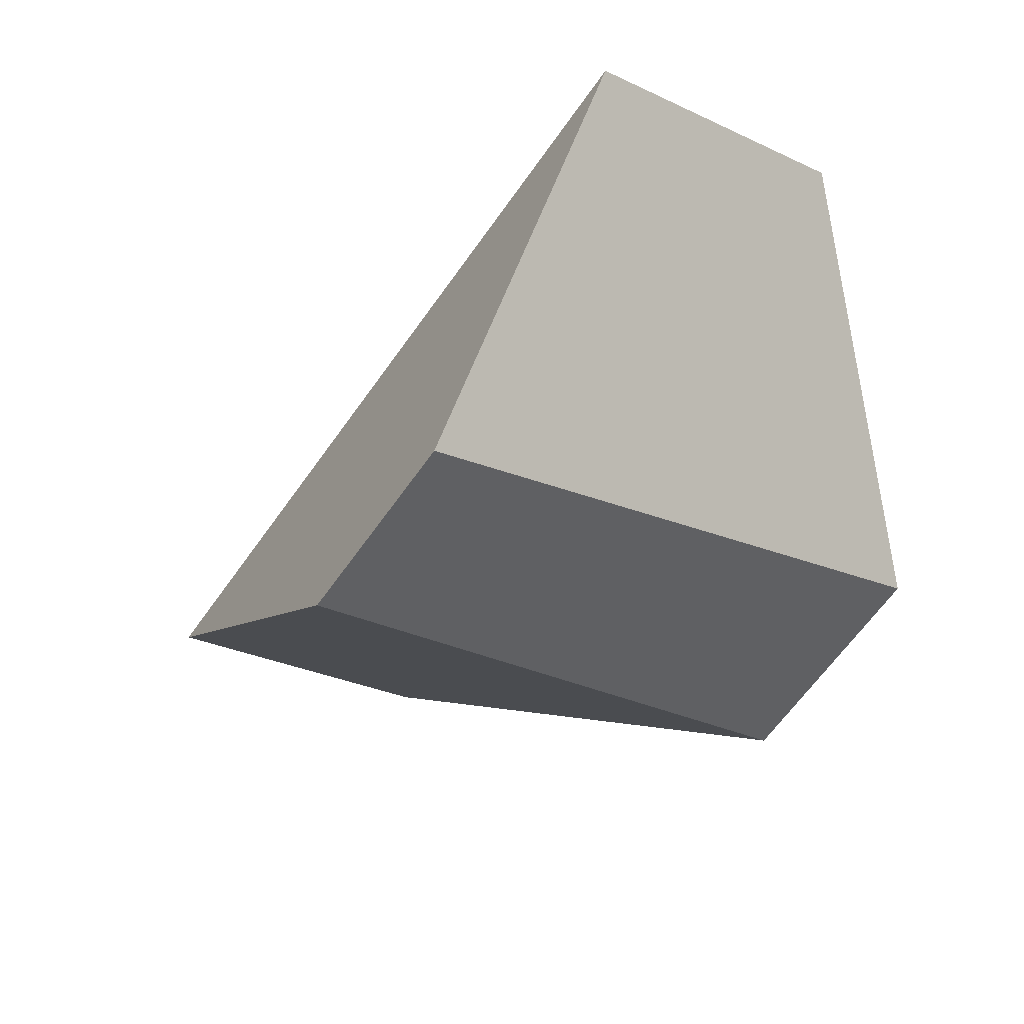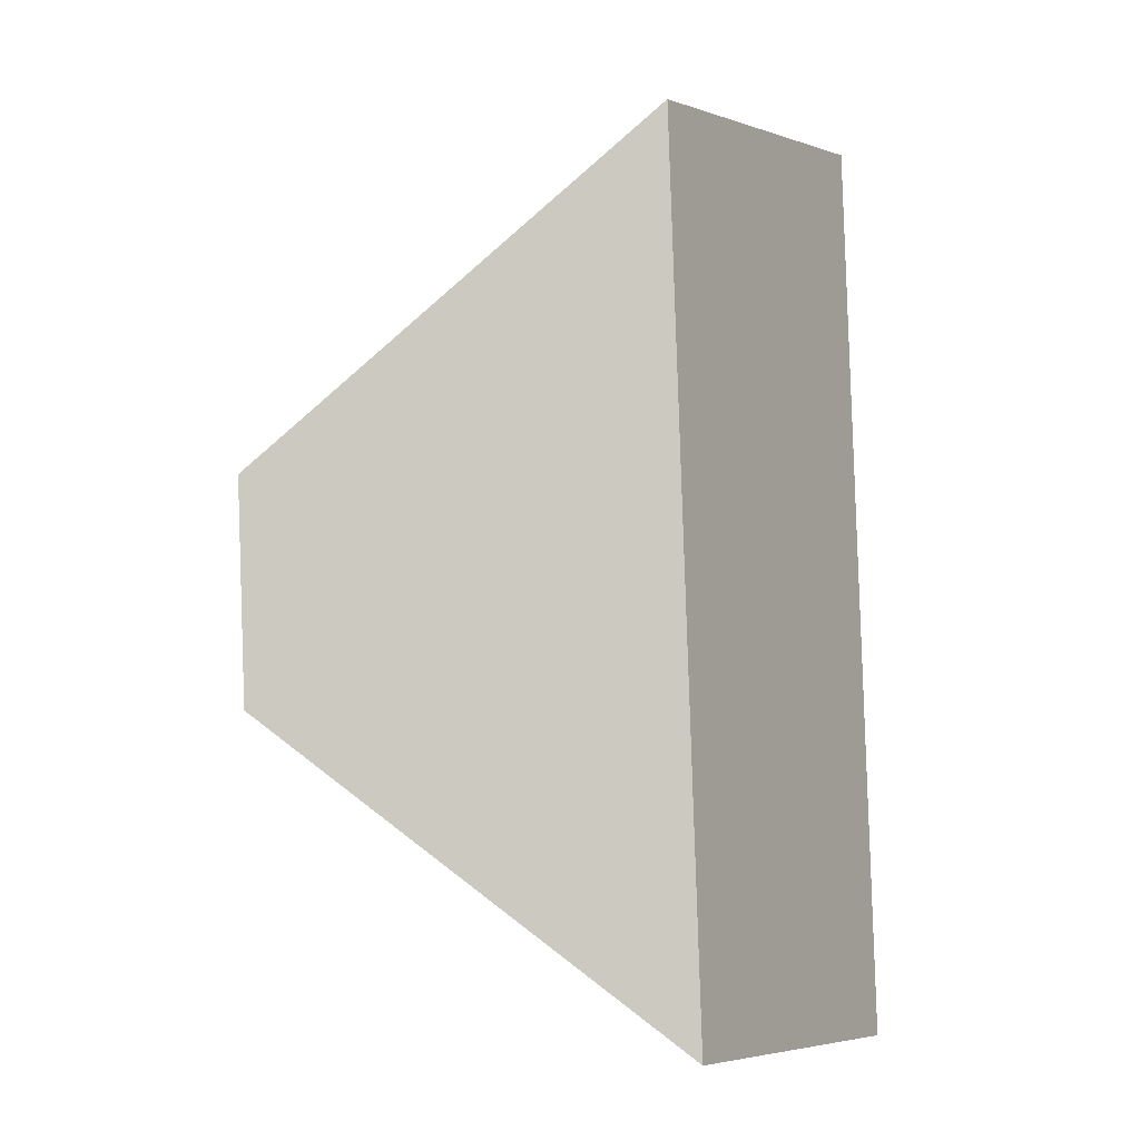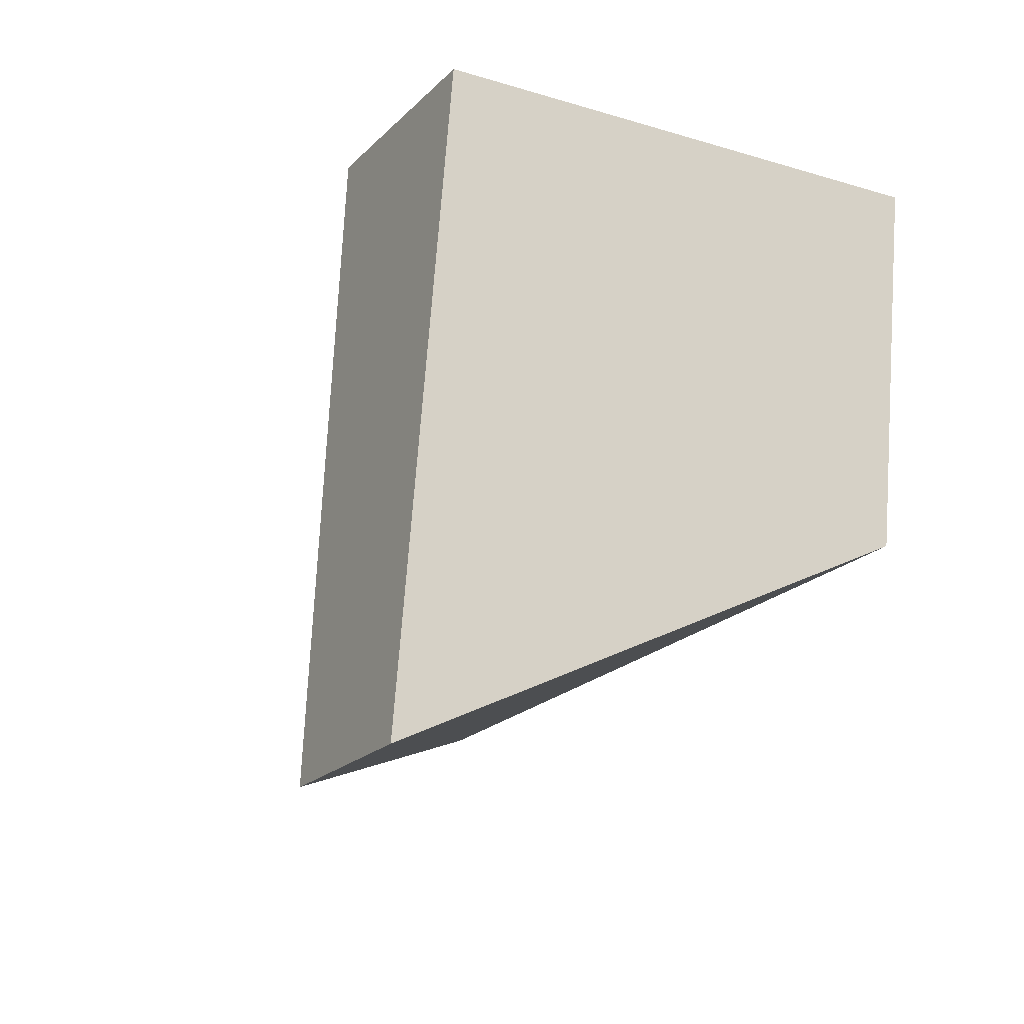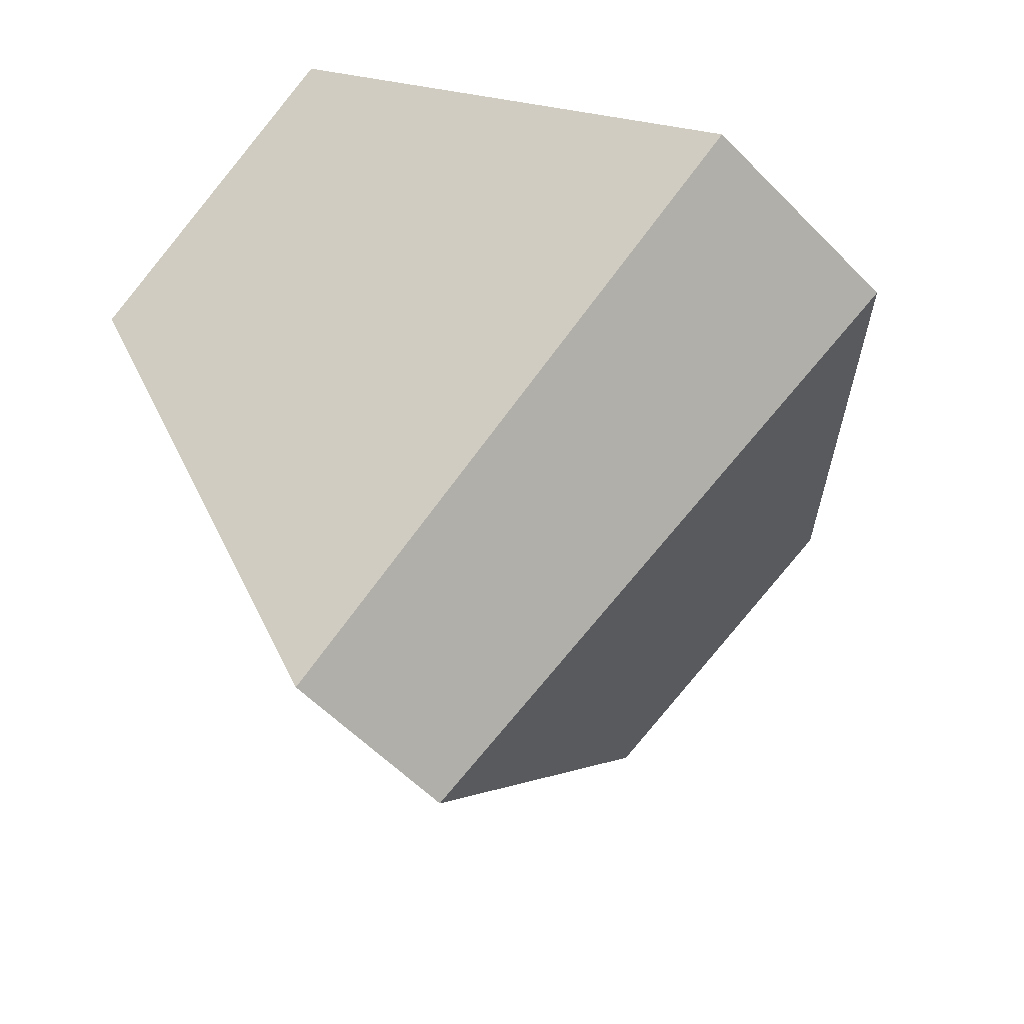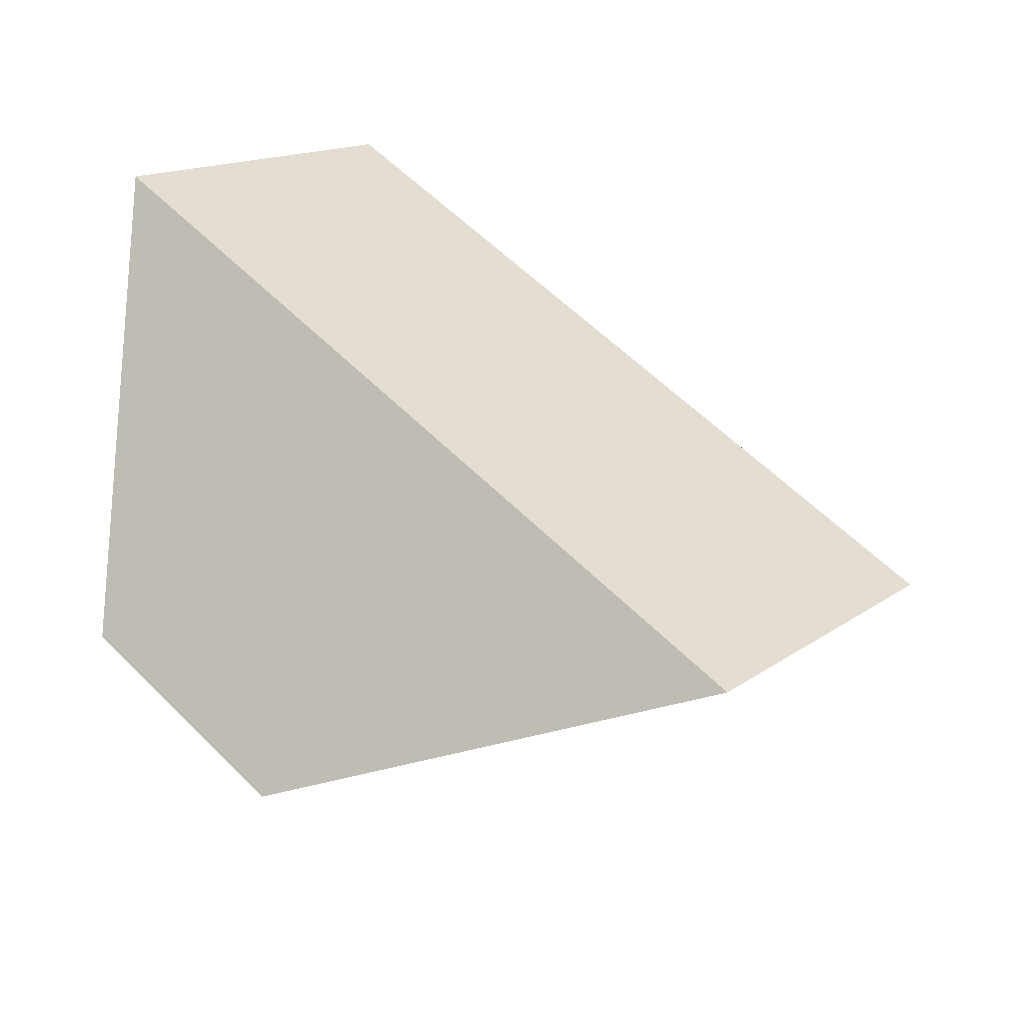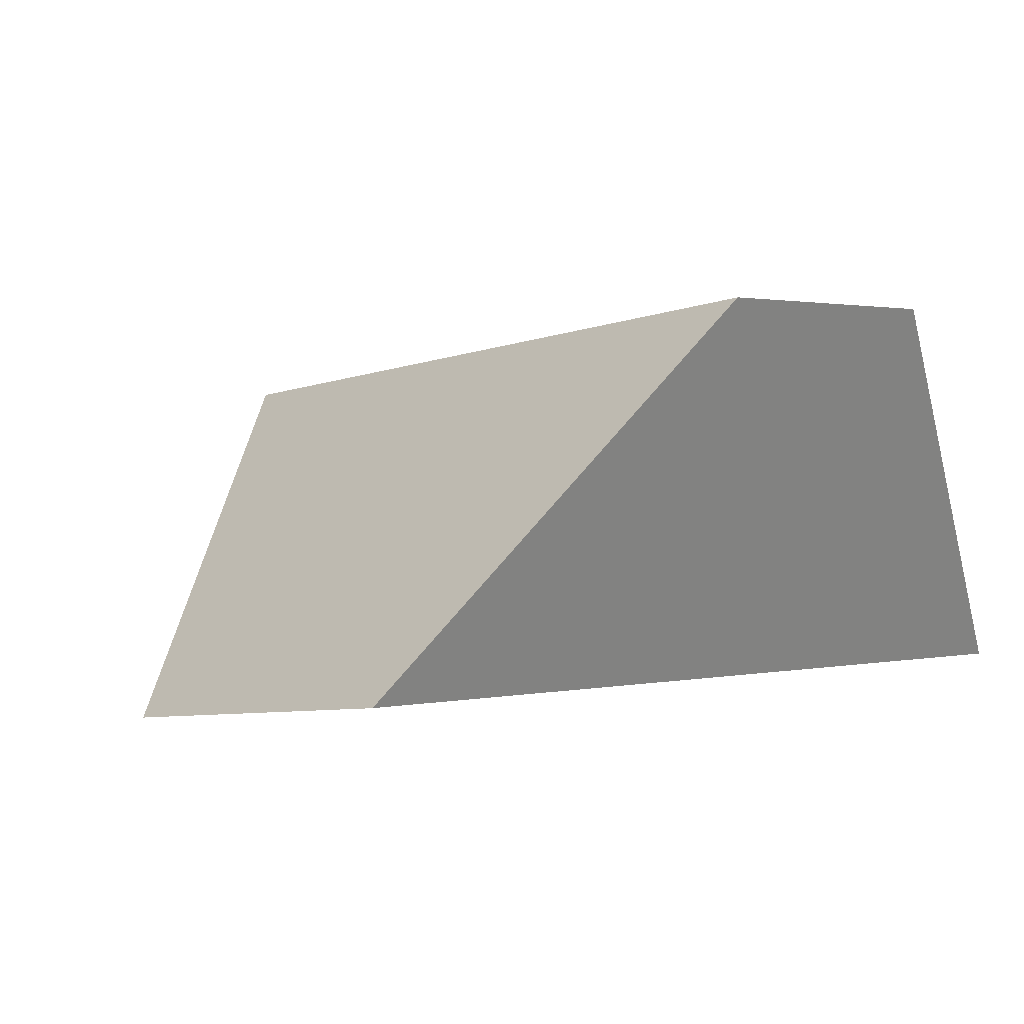
<metadata>
{"format":"obj","ext":"obj","renderer":"f3d","projection":"perspective","resolution":1024,"background":"white","views":[{"elev":-63.2,"azim":-162.8,"up":"+Y"},{"elev":-56.3,"azim":91.7,"up":"+Z"},{"elev":24.9,"azim":51.3,"up":"+Z"},{"elev":-58.4,"azim":-83.5,"up":"+Y"},{"elev":56.4,"azim":8.5,"up":"+Y"},{"elev":64.2,"azim":156.1,"up":"+Z"}]}
</metadata>
<code>
v 0.2203 0.8697 -0.3038
v 0.3148 0.8684 -0.231
v 0.5219 0.9641 -0.2642
v 0.2001 0.9684 -0.5119
v 0.4845 0.7001 -0.4734
v 0.6062 0.8804 -0.3846
v 0.4076 0.7011 -0.5327
v 0.2933 0.8845 -0.6258
f 1 2 3
f 1 3 4
f 5 6 3
f 5 3 2
f 5 7 8
f 5 8 6
f 1 4 8
f 1 8 7
f 3 6 8
f 3 8 4
f 7 5 2
f 7 2 1

</code>
